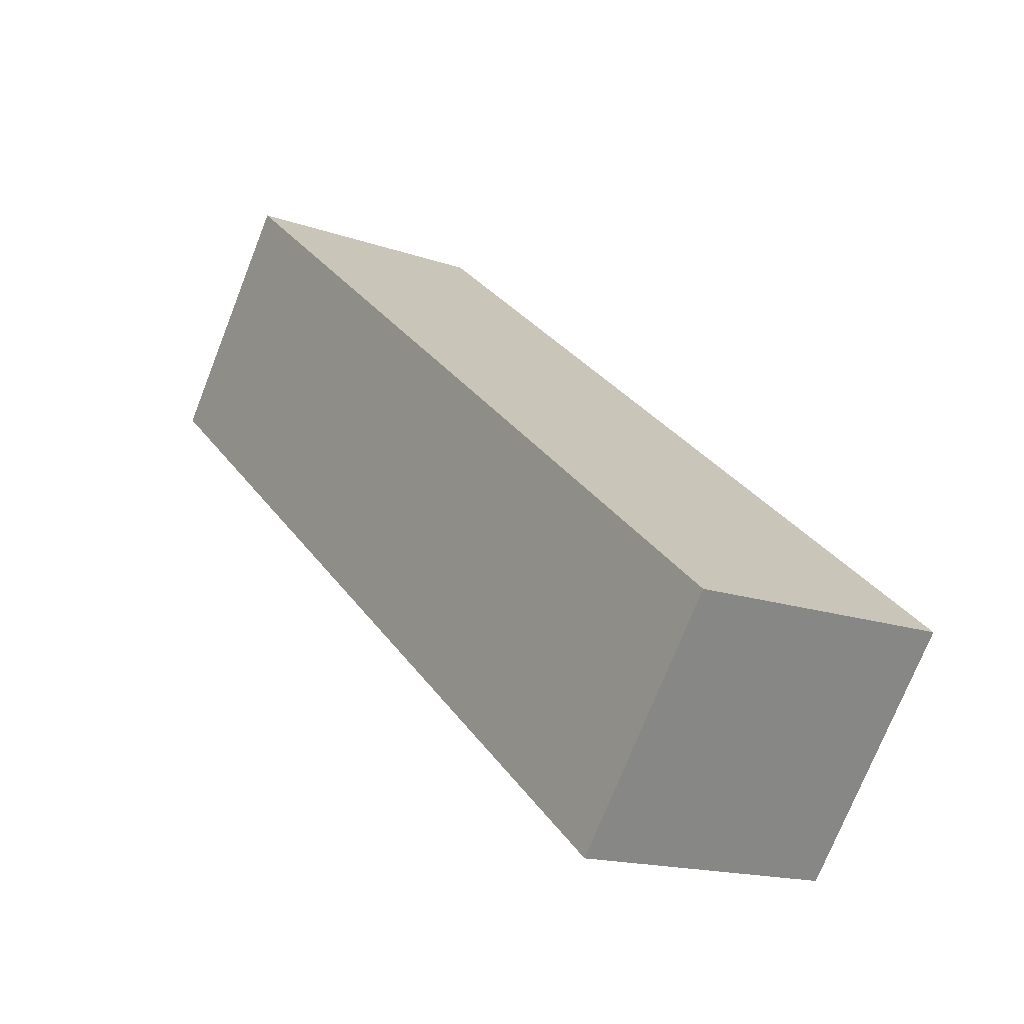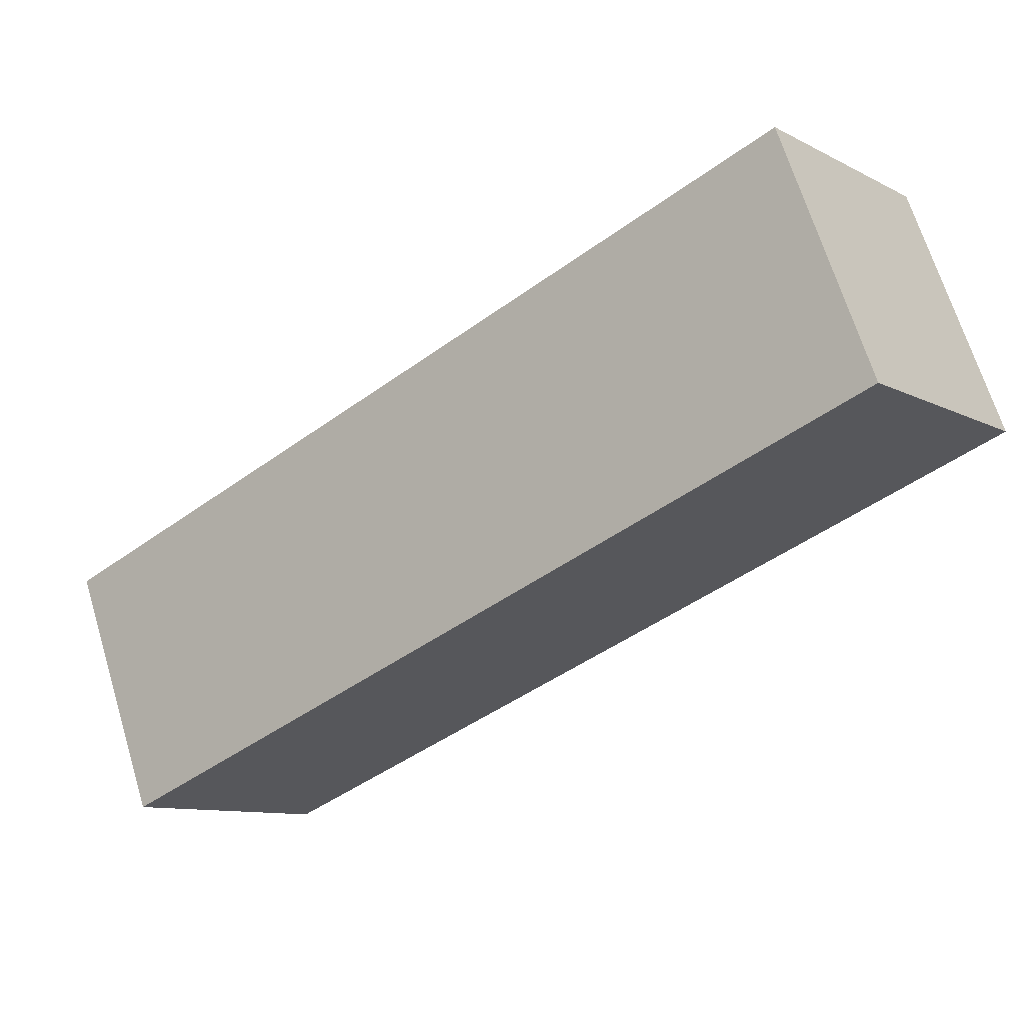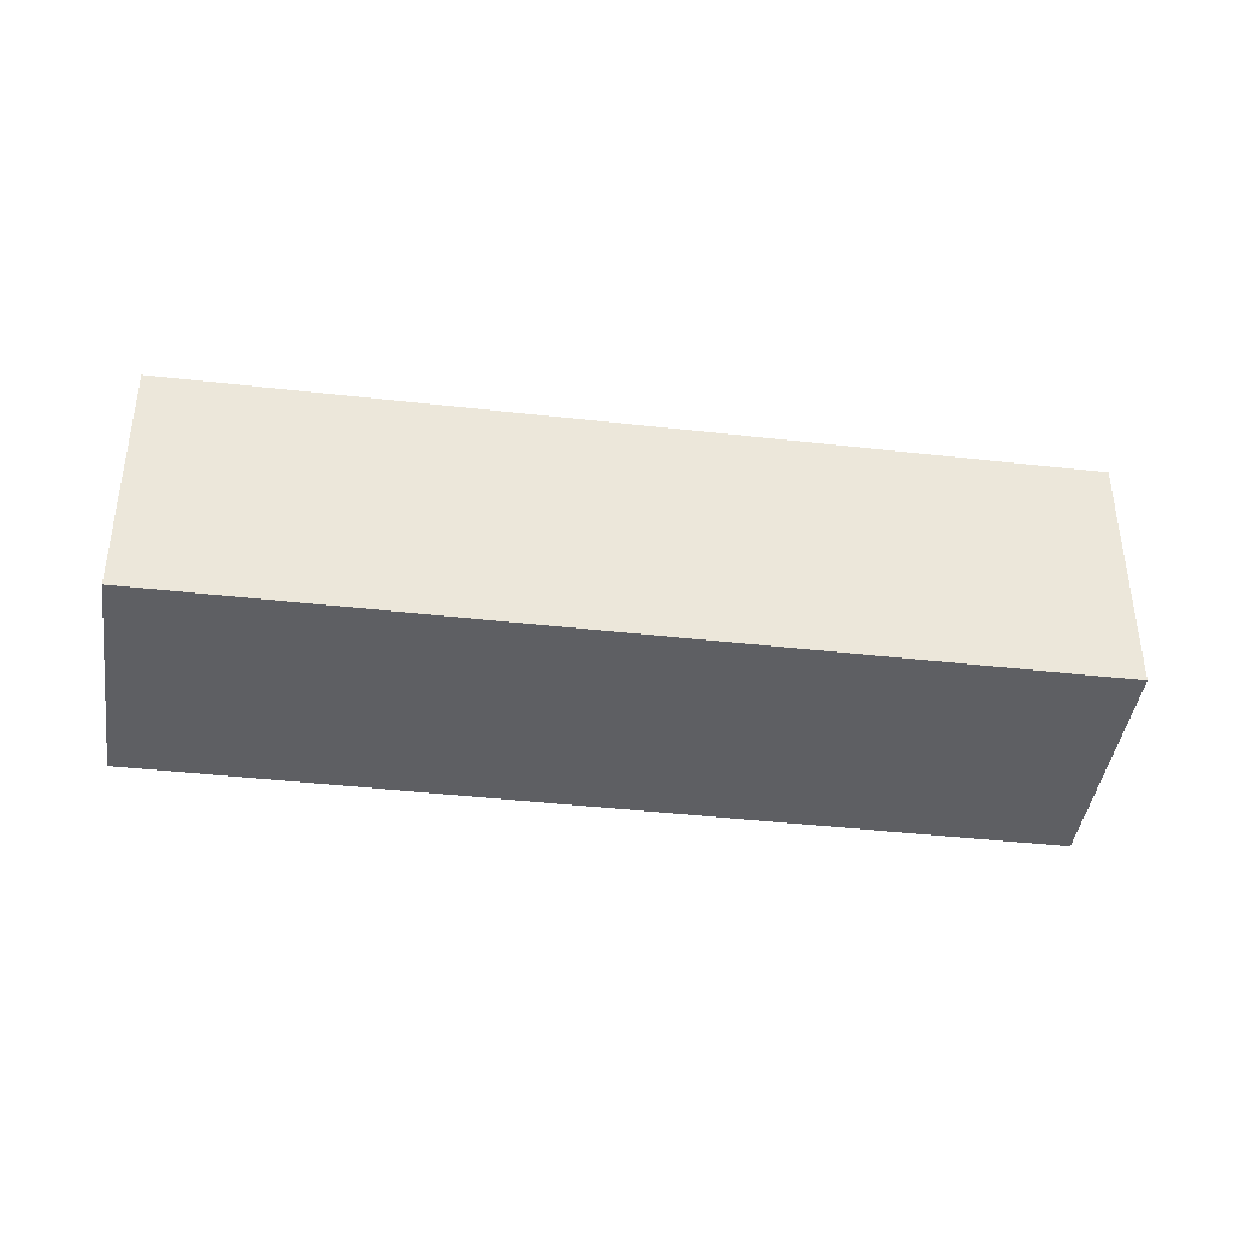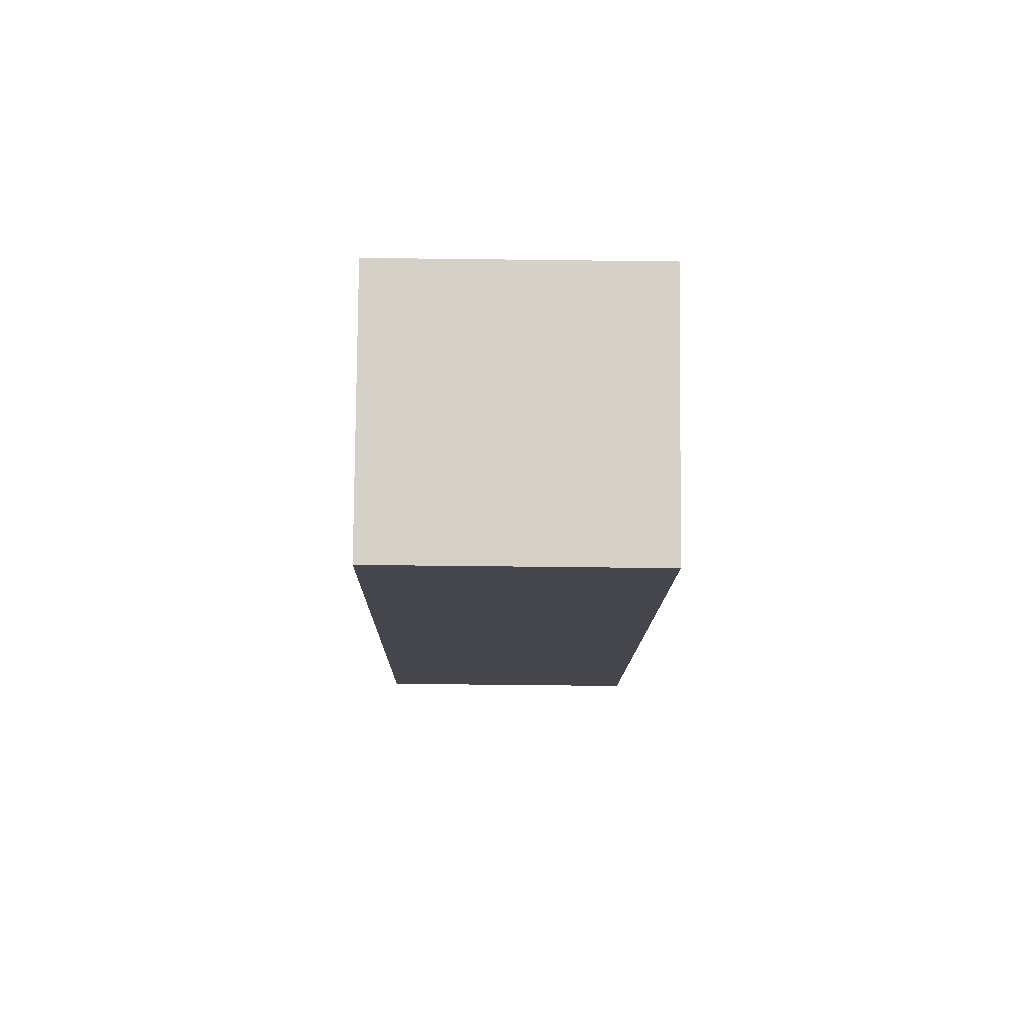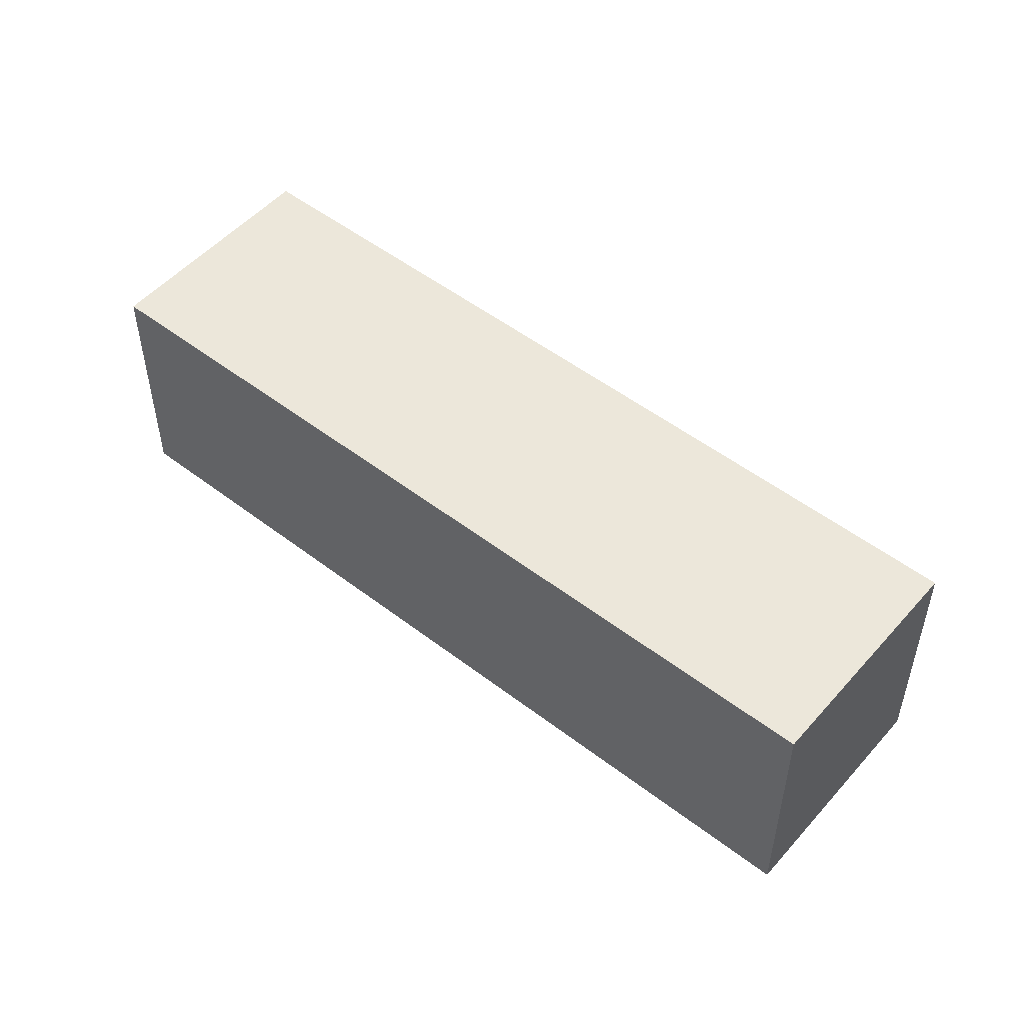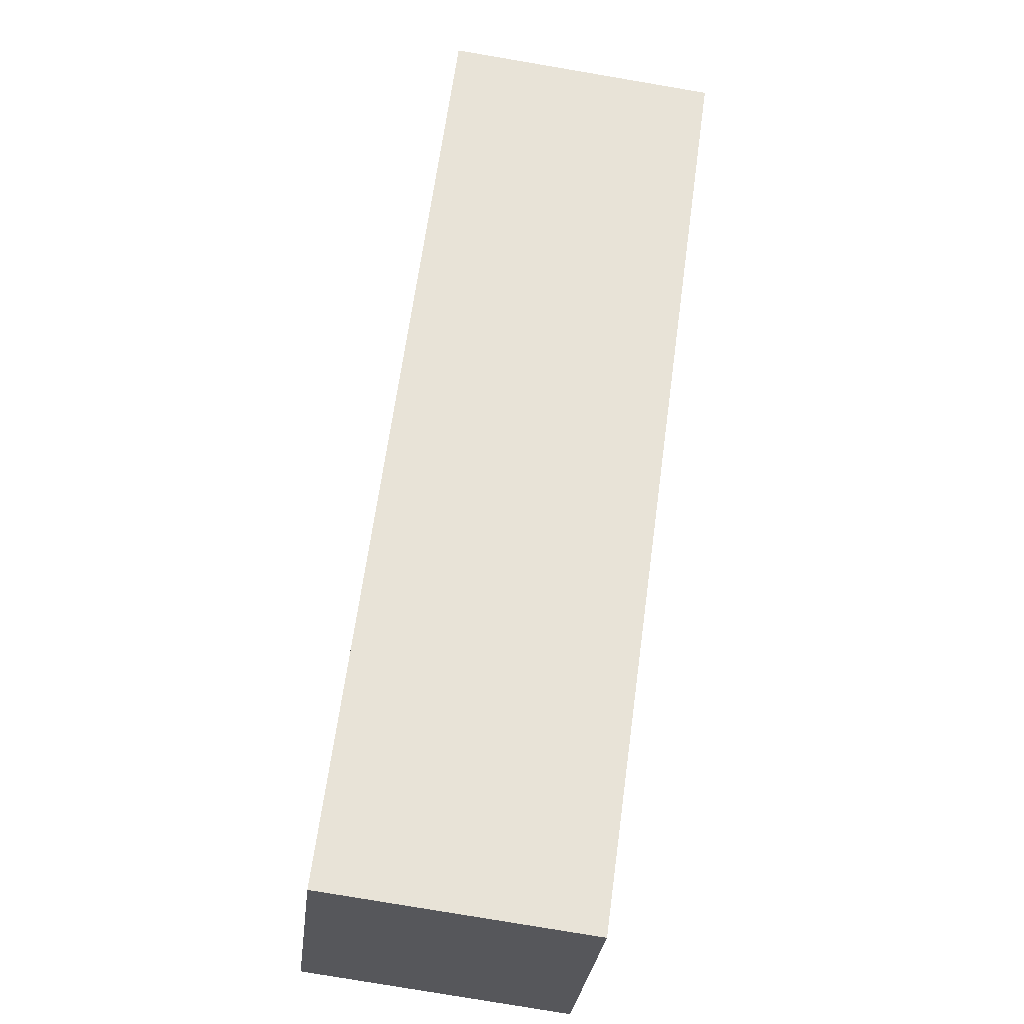
<metadata>
{"format":"obj","ext":"obj","renderer":"f3d","projection":"perspective","resolution":1024,"background":"white","views":[{"elev":-16.0,"azim":53.9,"up":"+Z"},{"elev":67.4,"azim":163.1,"up":"+Z"},{"elev":-41.5,"azim":-149.4,"up":"+Y"},{"elev":-48.7,"azim":89.2,"up":"+Z"},{"elev":51.5,"azim":78.3,"up":"+Y"},{"elev":-79.0,"azim":-99.6,"up":"+Z"}]}
</metadata>
<code>
v  38.94 14.78 -31.05
v  41.85 14.78 -31.05
v  40.72 14.78 -32.47
v  0 14.78 9.051e-16
v  2.084 14.78 2.63
v  49.63 14.78 -21.25
v  8.865 14.78 11.19
v  40.72 1.988e-15 -32.47
v  41.85 1.901e-15 -31.05
v  49.63 1.301e-15 -21.25
v  0 0 0
v  38.94 1.901e-15 -31.05
v  8.865 -6.849e-16 11.19
v  2.084 -1.61e-16 2.63
g defaultobject
f 1 2 3
f 2 1 4
f 2 4 5
f 2 5 6
f 6 5 7
f 2 8 3
f 8 2 6
f 8 6 9
f 9 6 10
f 8 1 3
f 1 8 4
f 4 8 11
f 11 8 12
f 11 5 4
f 5 11 7
f 7 11 13
f 13 11 14
f 13 6 7
f 6 13 10
f 12 14 11
f 14 12 13
f 13 12 10
f 10 12 8
f 10 8 9

</code>
